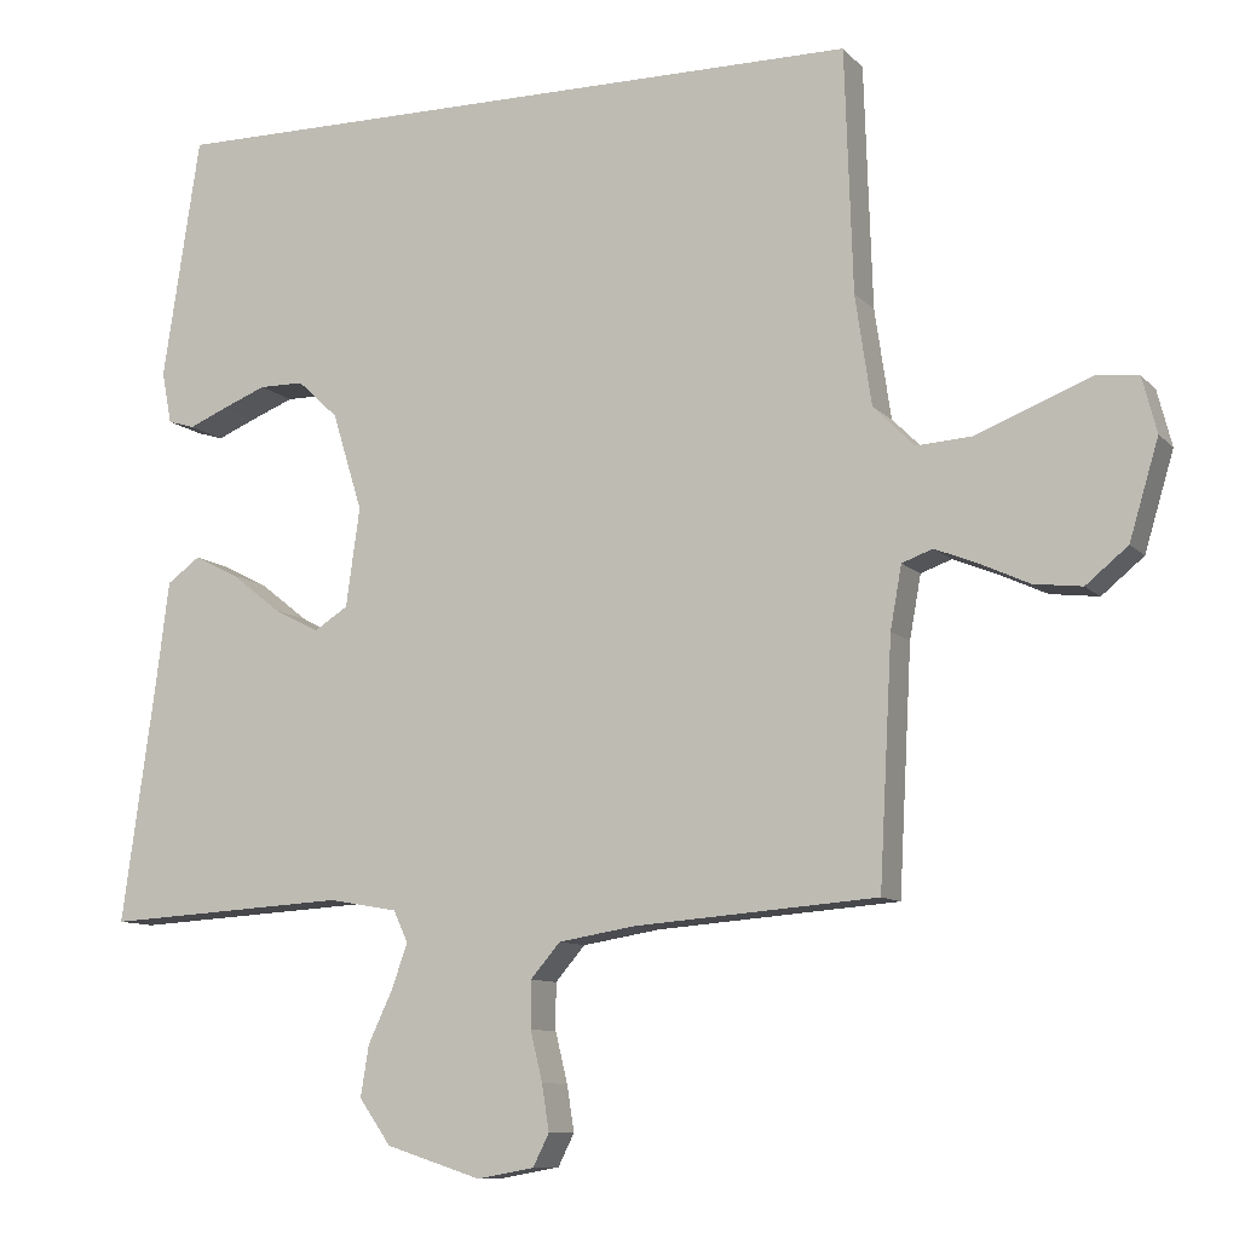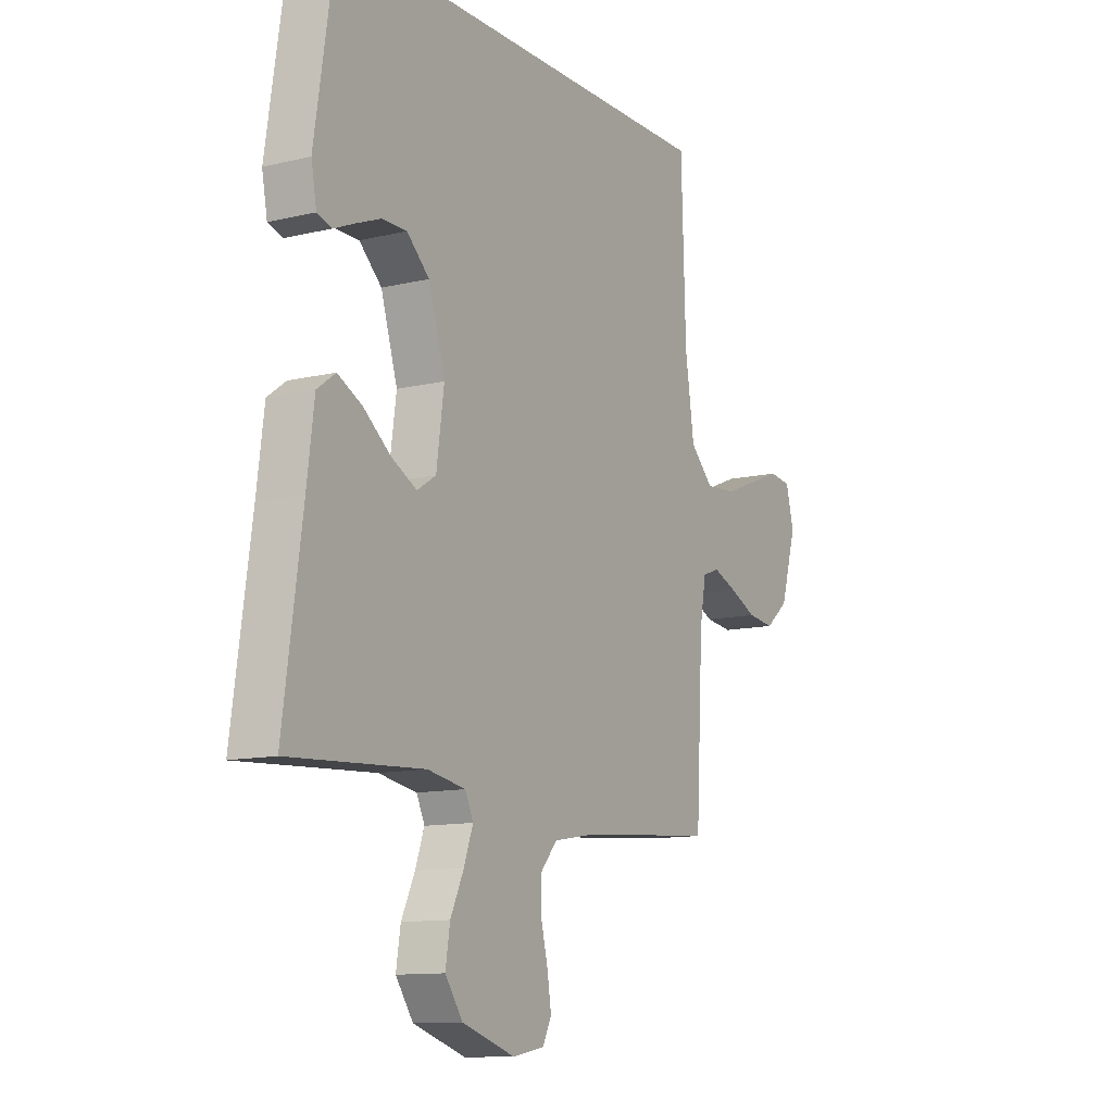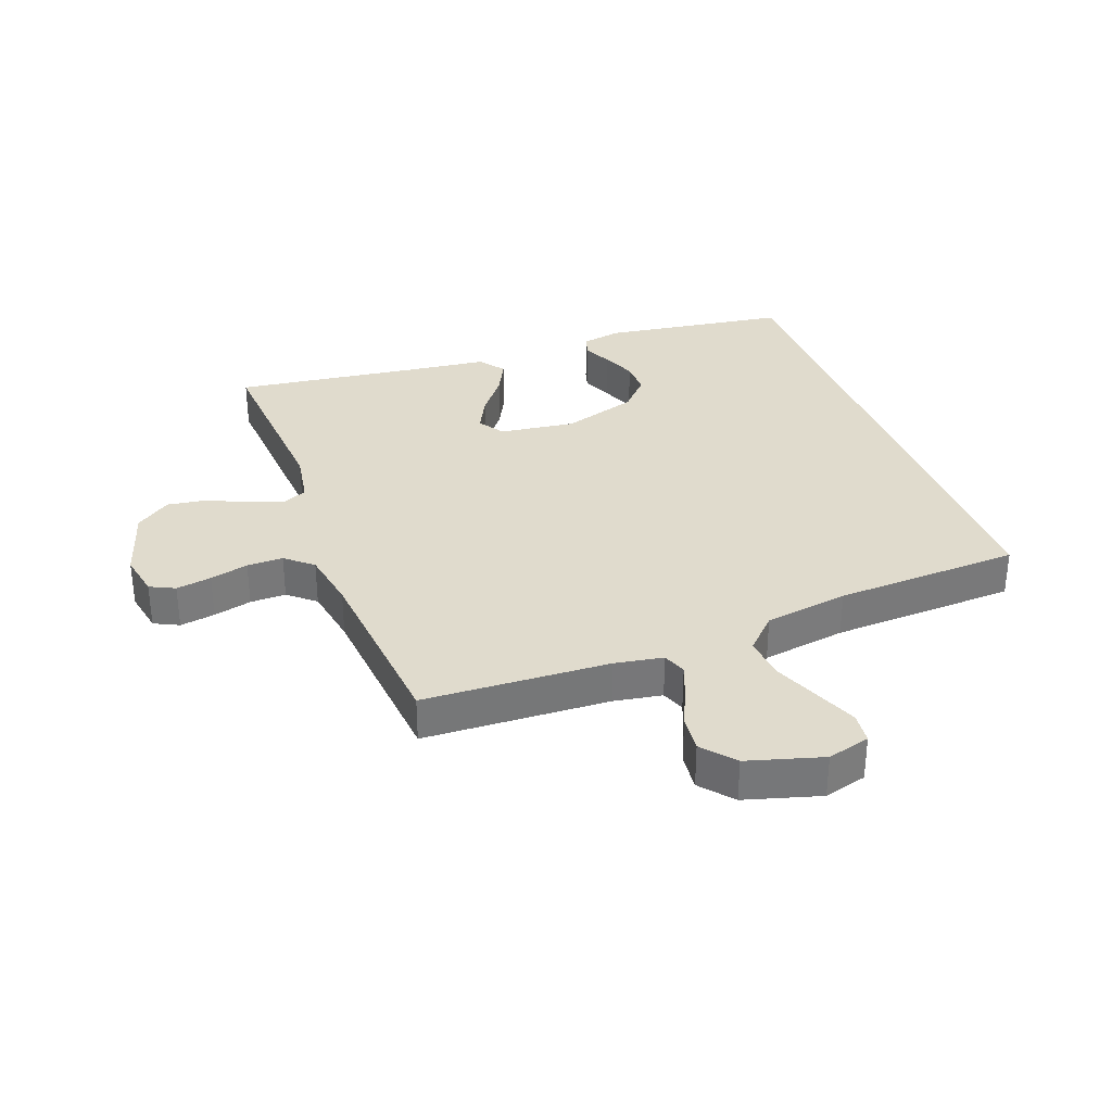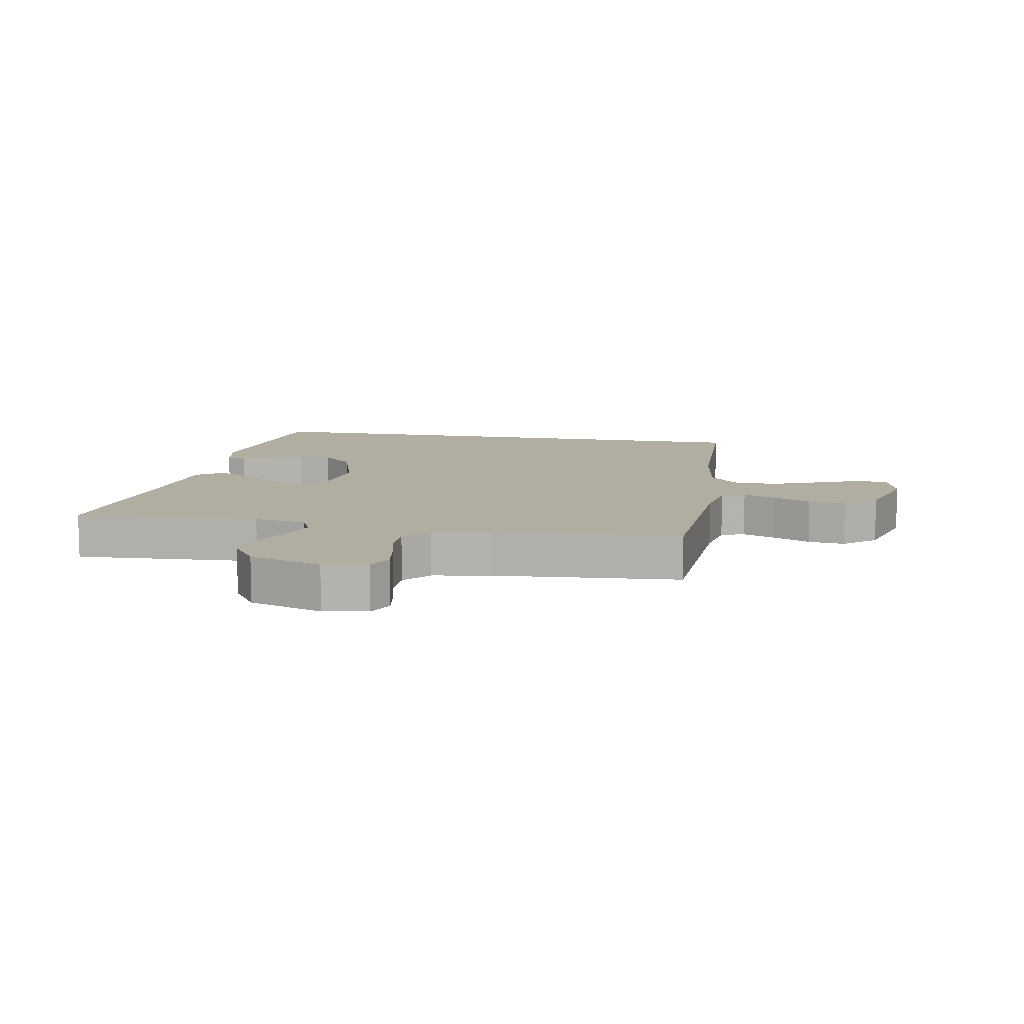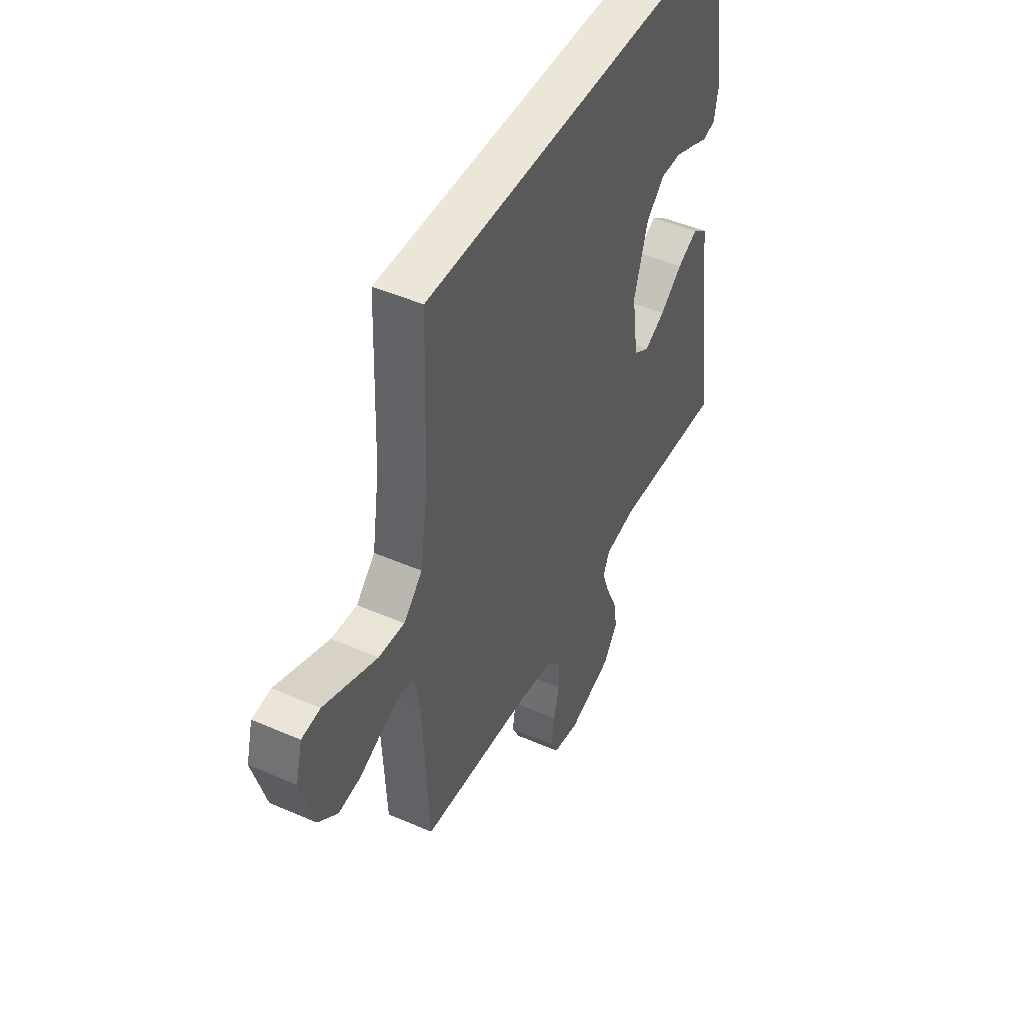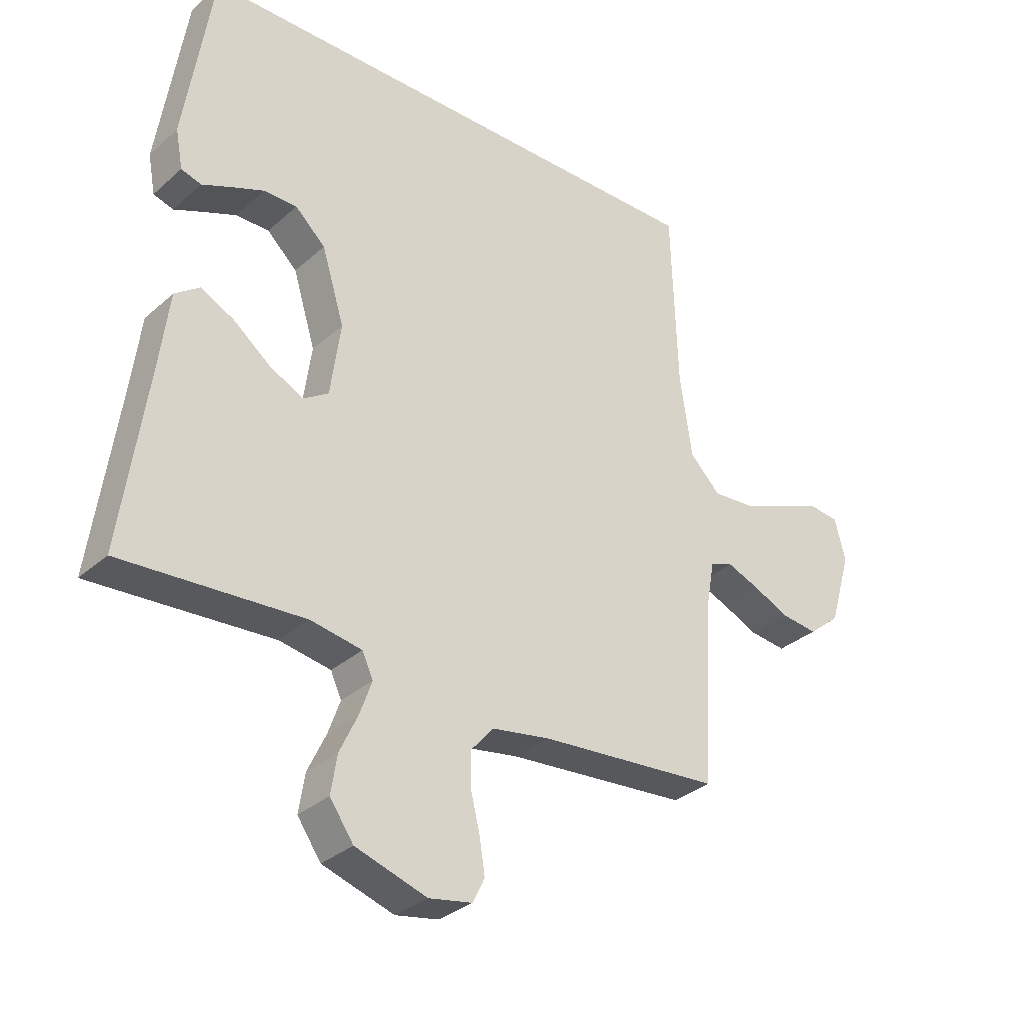
<metadata>
{"format":"obj","ext":"obj","renderer":"f3d","projection":"perspective","resolution":1024,"background":"white","views":[{"elev":-9.6,"azim":-156.3,"up":"+Z"},{"elev":-11.6,"azim":120.1,"up":"+Z"},{"elev":33.2,"azim":-110.8,"up":"+Y"},{"elev":10.4,"azim":-169.7,"up":"+Y"},{"elev":46.5,"azim":-63.6,"up":"+Z"},{"elev":-32.1,"azim":140.7,"up":"+Z"}]}
</metadata>
<code>
v 0.413 0.07 0.5
v 0.459 0.07 0.2
v 0.447 0.07 0.136
v 0.414 0.07 0.126
v 0.367 0.07 0.146
v 0.312 0.07 0.168
v 0.257 0.07 0.168
v 0.207 0.07 0.121
v 0.17 0.07 0
v 0.187 0.07 -0.122
v 0.229 0.07 -0.149
v 0.285 0.07 -0.12
v 0.346 0.07 -0.072
v 0.401 0.07 -0.044
v 0.442 0.07 -0.074
v 0.458 0.07 -0.2
v 0.5 0.07 -0.5
v 0.2 0.07 -0.482
v 0.115 0.07 -0.497
v 0.097 0.07 -0.536
v 0.117 0.07 -0.592
v 0.147 0.07 -0.656
v 0.157 0.07 -0.719
v 0.118 0.07 -0.775
v 0 0.07 -0.813
v -0.071 0.07 -0.8
v -0.091 0.07 -0.76
v -0.082 0.07 -0.703
v -0.067 0.07 -0.641
v -0.067 0.07 -0.583
v -0.104 0.07 -0.54
v -0.2 0.07 -0.524
v -0.5 0.07 -0.5
v -0.516 0.07 -0.2
v -0.53 0.07 -0.122
v -0.568 0.07 -0.108
v -0.621 0.07 -0.129
v -0.682 0.07 -0.157
v -0.742 0.07 -0.164
v -0.794 0.07 -0.121
v -0.83 0.07 0
v -0.812 0.07 0.069
v -0.762 0.07 0.075
v -0.694 0.07 0.048
v -0.618 0.07 0.018
v -0.549 0.07 0.013
v -0.498 0.07 0.064
v -0.478 0.07 0.2
v -0.468 0.07 0.5
v 0.413 0 0.5
v 0.459 0 0.2
v 0.447 0 0.136
v 0.414 0 0.126
v 0.367 0 0.146
v 0.312 0 0.168
v 0.257 0 0.168
v 0.207 0 0.121
v 0.17 0 0
v 0.187 0 -0.122
v 0.229 0 -0.149
v 0.285 0 -0.12
v 0.346 0 -0.072
v 0.401 0 -0.044
v 0.442 0 -0.074
v 0.458 0 -0.2
v 0.5 0 -0.5
v 0.2 0 -0.482
v 0.115 0 -0.497
v 0.097 0 -0.536
v 0.117 0 -0.592
v 0.147 0 -0.656
v 0.157 0 -0.719
v 0.118 0 -0.775
v 0 0 -0.813
v -0.071 0 -0.8
v -0.091 0 -0.76
v -0.082 0 -0.703
v -0.067 0 -0.641
v -0.067 0 -0.583
v -0.104 0 -0.54
v -0.2 0 -0.524
v -0.5 0 -0.5
v -0.516 0 -0.2
v -0.53 0 -0.122
v -0.568 0 -0.108
v -0.621 0 -0.129
v -0.682 0 -0.157
v -0.742 0 -0.164
v -0.794 0 -0.121
v -0.83 0 0
v -0.812 0 0.069
v -0.762 0 0.075
v -0.694 0 0.048
v -0.618 0 0.018
v -0.549 0 0.013
v -0.498 0 0.064
v -0.478 0 0.2
v -0.468 0 0.5
f 48 49 1 2
f 47 48 2
f 41 42 43 44
f 41 44 45
f 40 41 45 46
f 37 38 39 40
f 36 37 40 46
f 32 33 34
f 31 32 34 35
f 26 27 28 29
f 24 25 26 29
f 24 29 30
f 21 22 23 24
f 20 21 24 30
f 19 20 30 31
f 16 17 18
f 16 18 19
f 12 13 14 15
f 11 12 15 16
f 2 3 4 5
f 2 5 6
f 35 36 46 47
f 11 16 19 31
f 10 11 31 35
f 9 10 35 47
f 2 6 7
f 47 2 7
f 47 7 8
f 8 9 47
f 51 50 98 97
f 51 97 96
f 93 92 91 90
f 94 93 90
f 95 94 90 89
f 89 88 87 86
f 95 89 86 85
f 83 82 81
f 84 83 81 80
f 78 77 76 75
f 78 75 74 73
f 79 78 73
f 73 72 71 70
f 79 73 70 69
f 80 79 69 68
f 67 66 65
f 68 67 65
f 64 63 62 61
f 65 64 61 60
f 54 53 52 51
f 55 54 51
f 96 95 85 84
f 80 68 65 60
f 84 80 60 59
f 96 84 59 58
f 56 55 51
f 56 51 96
f 57 56 96
f 96 58 57
f 1 50 51 2
f 2 51 52 3
f 3 52 53 4
f 4 53 54 5
f 5 54 55 6
f 6 55 56 7
f 7 56 57 8
f 8 57 58 9
f 9 58 59 10
f 10 59 60 11
f 11 60 61 12
f 12 61 62 13
f 13 62 63 14
f 14 63 64 15
f 15 64 65 16
f 16 65 66 17
f 17 66 67 18
f 18 67 68 19
f 19 68 69 20
f 20 69 70 21
f 21 70 71 22
f 22 71 72 23
f 23 72 73 24
f 24 73 74 25
f 25 74 75 26
f 26 75 76 27
f 27 76 77 28
f 28 77 78 29
f 29 78 79 30
f 30 79 80 31
f 31 80 81 32
f 32 81 82 33
f 33 82 83 34
f 34 83 84 35
f 35 84 85 36
f 36 85 86 37
f 37 86 87 38
f 38 87 88 39
f 39 88 89 40
f 40 89 90 41
f 41 90 91 42
f 42 91 92 43
f 43 92 93 44
f 44 93 94 45
f 45 94 95 46
f 46 95 96 47
f 47 96 97 48
f 48 97 98 49
f 49 98 50 1

</code>
